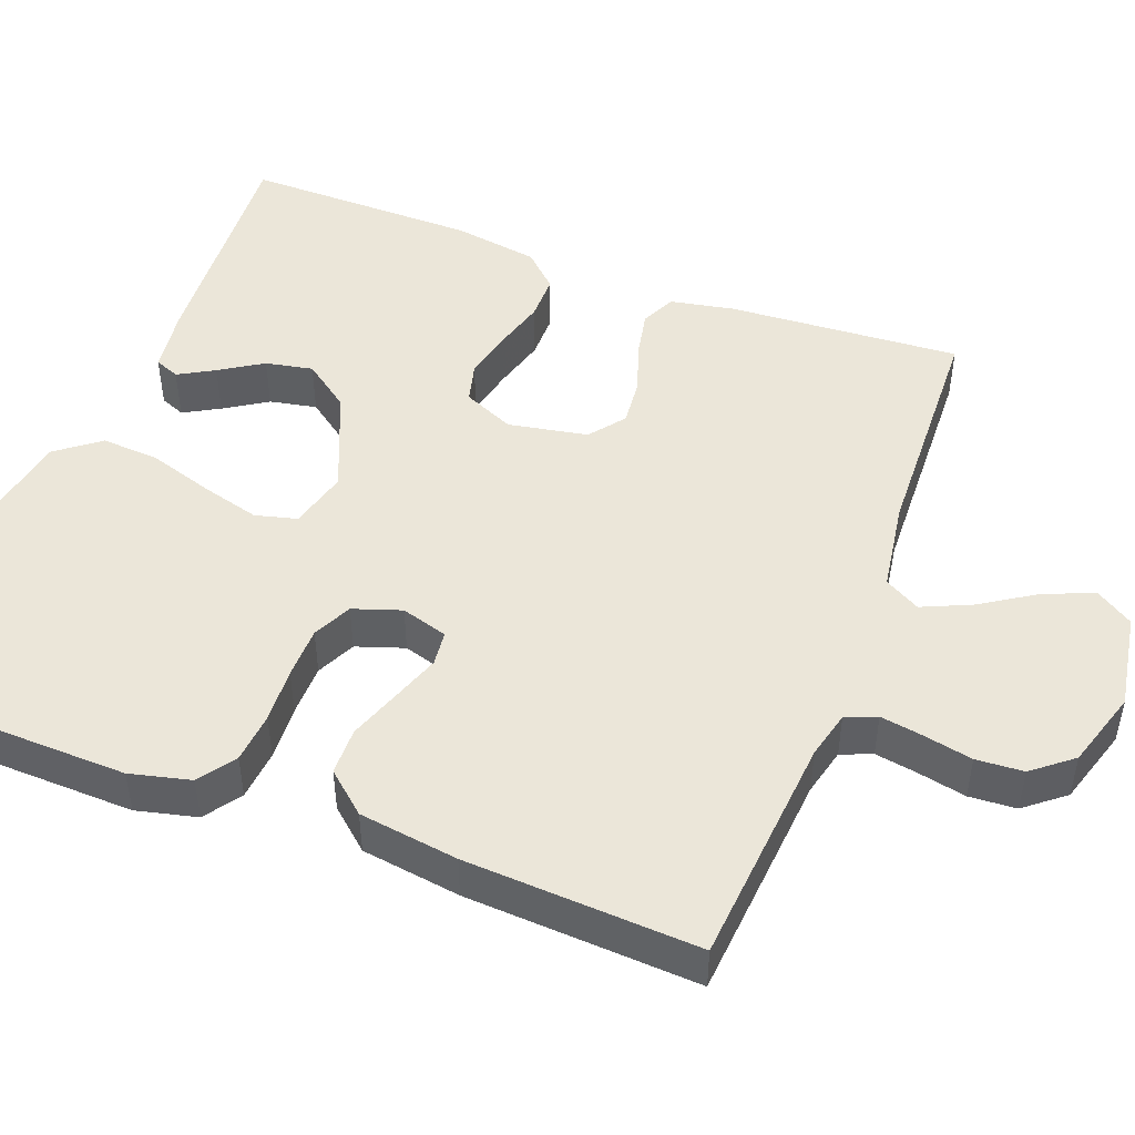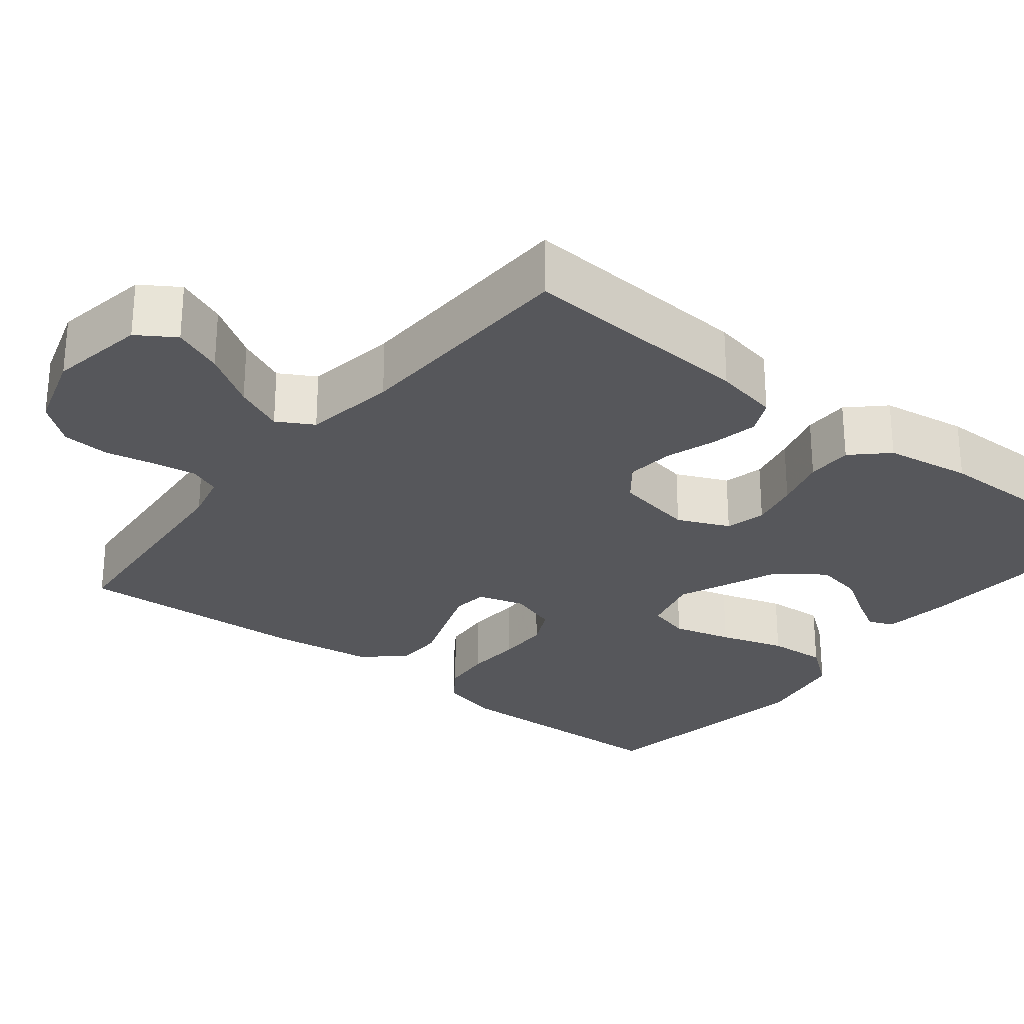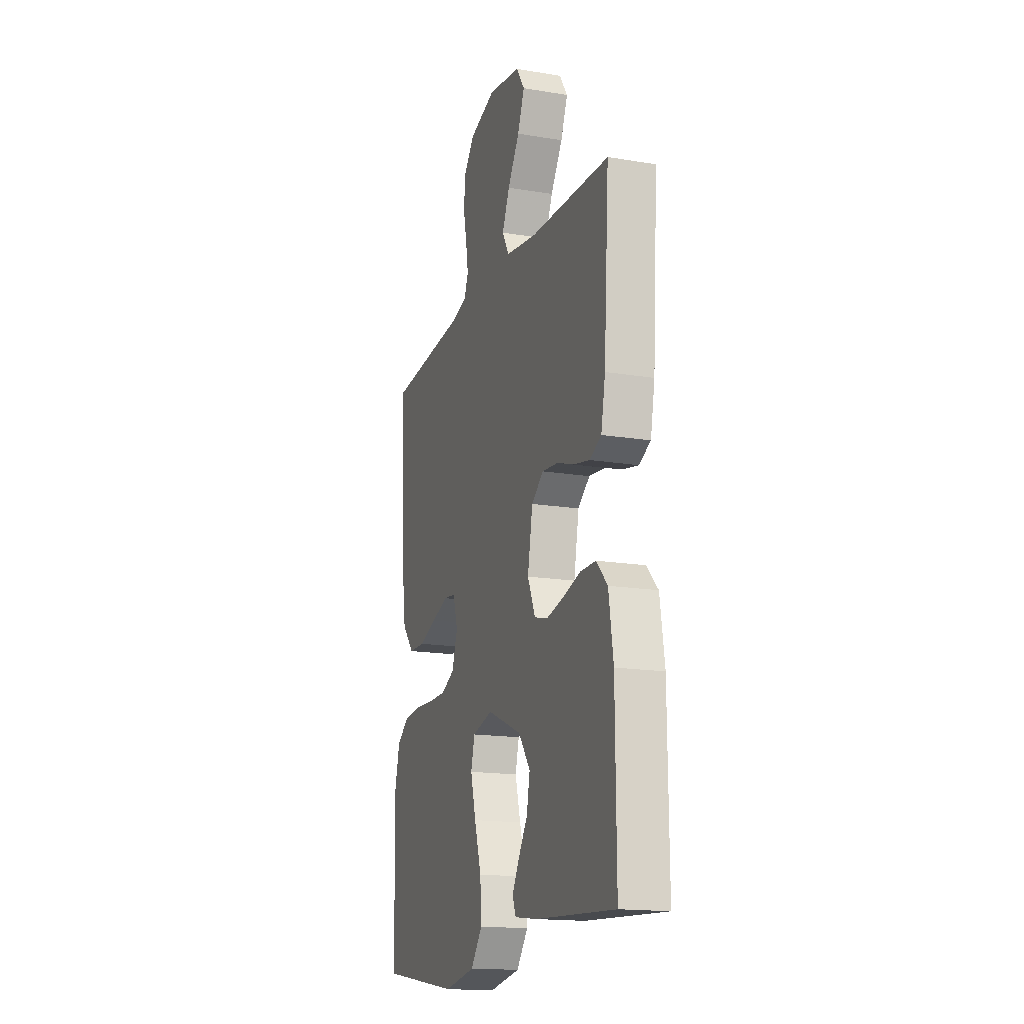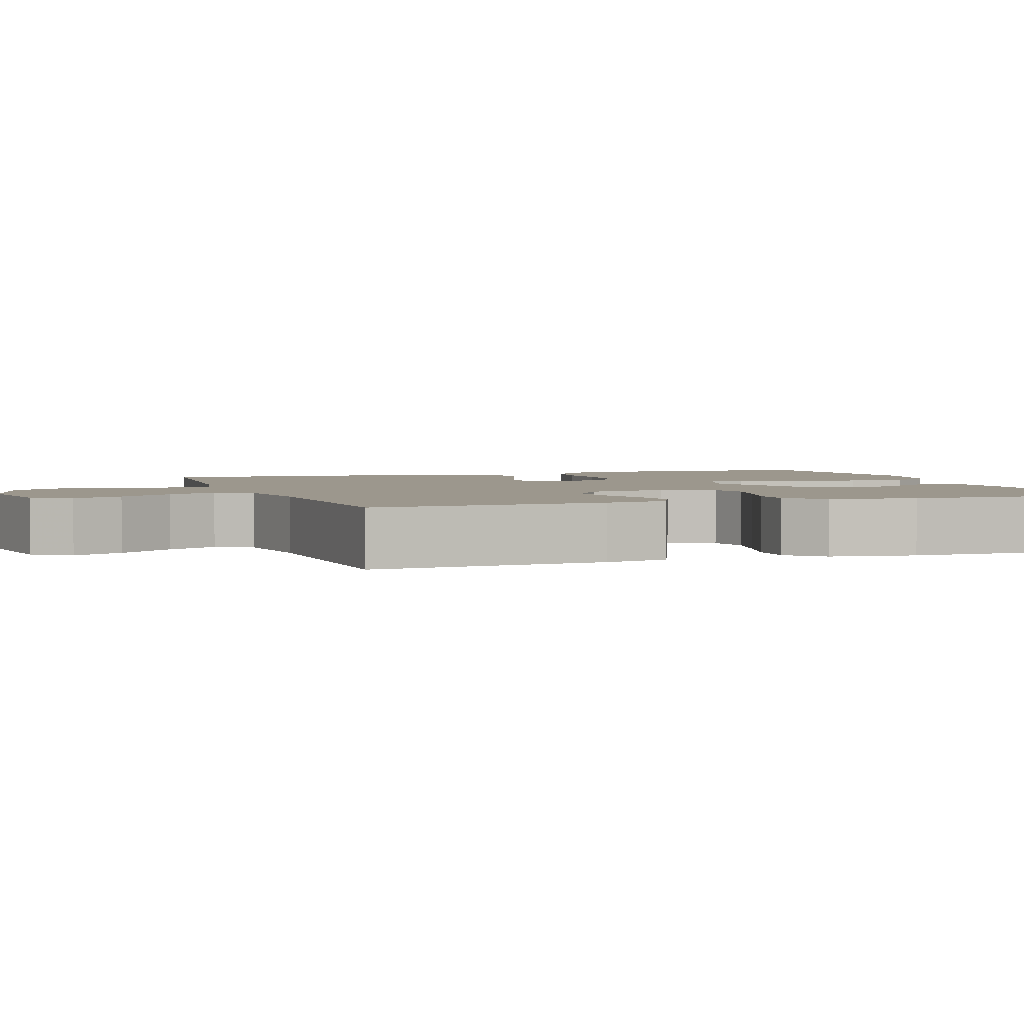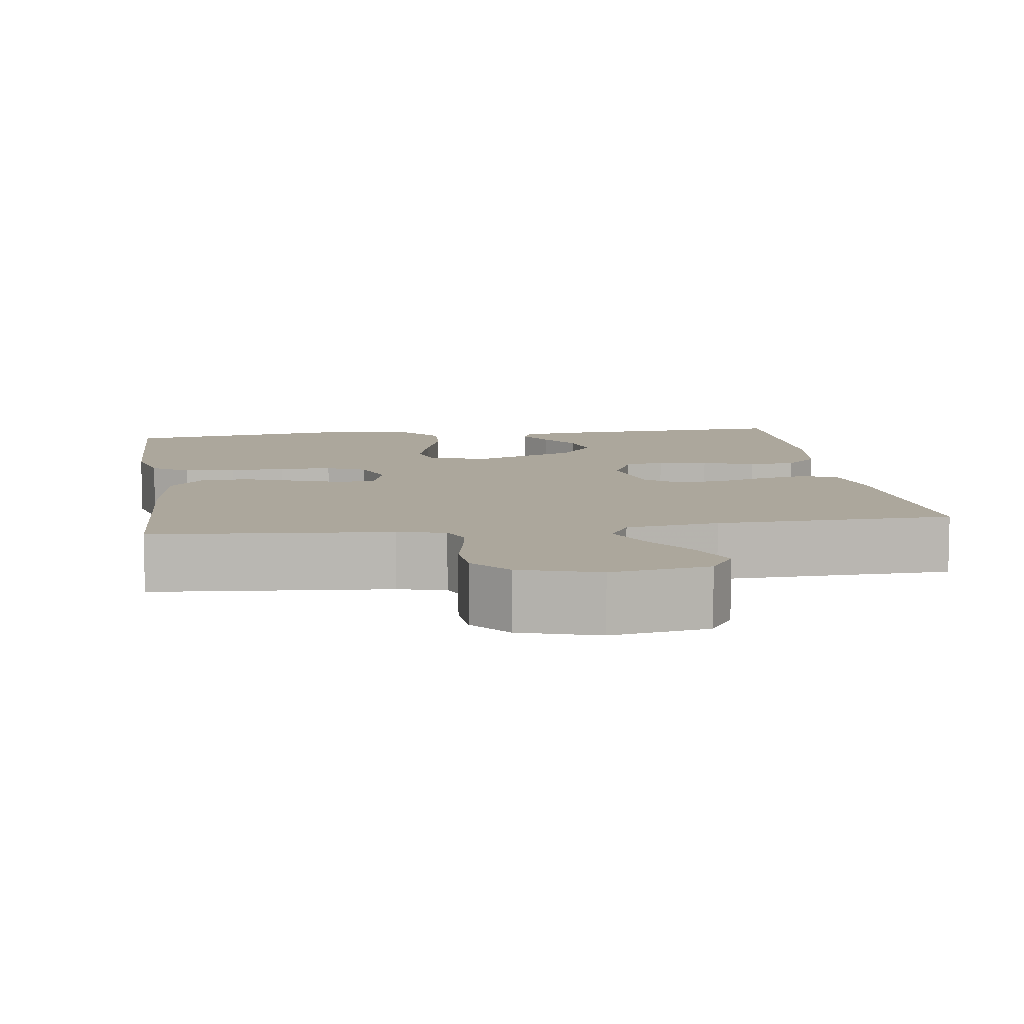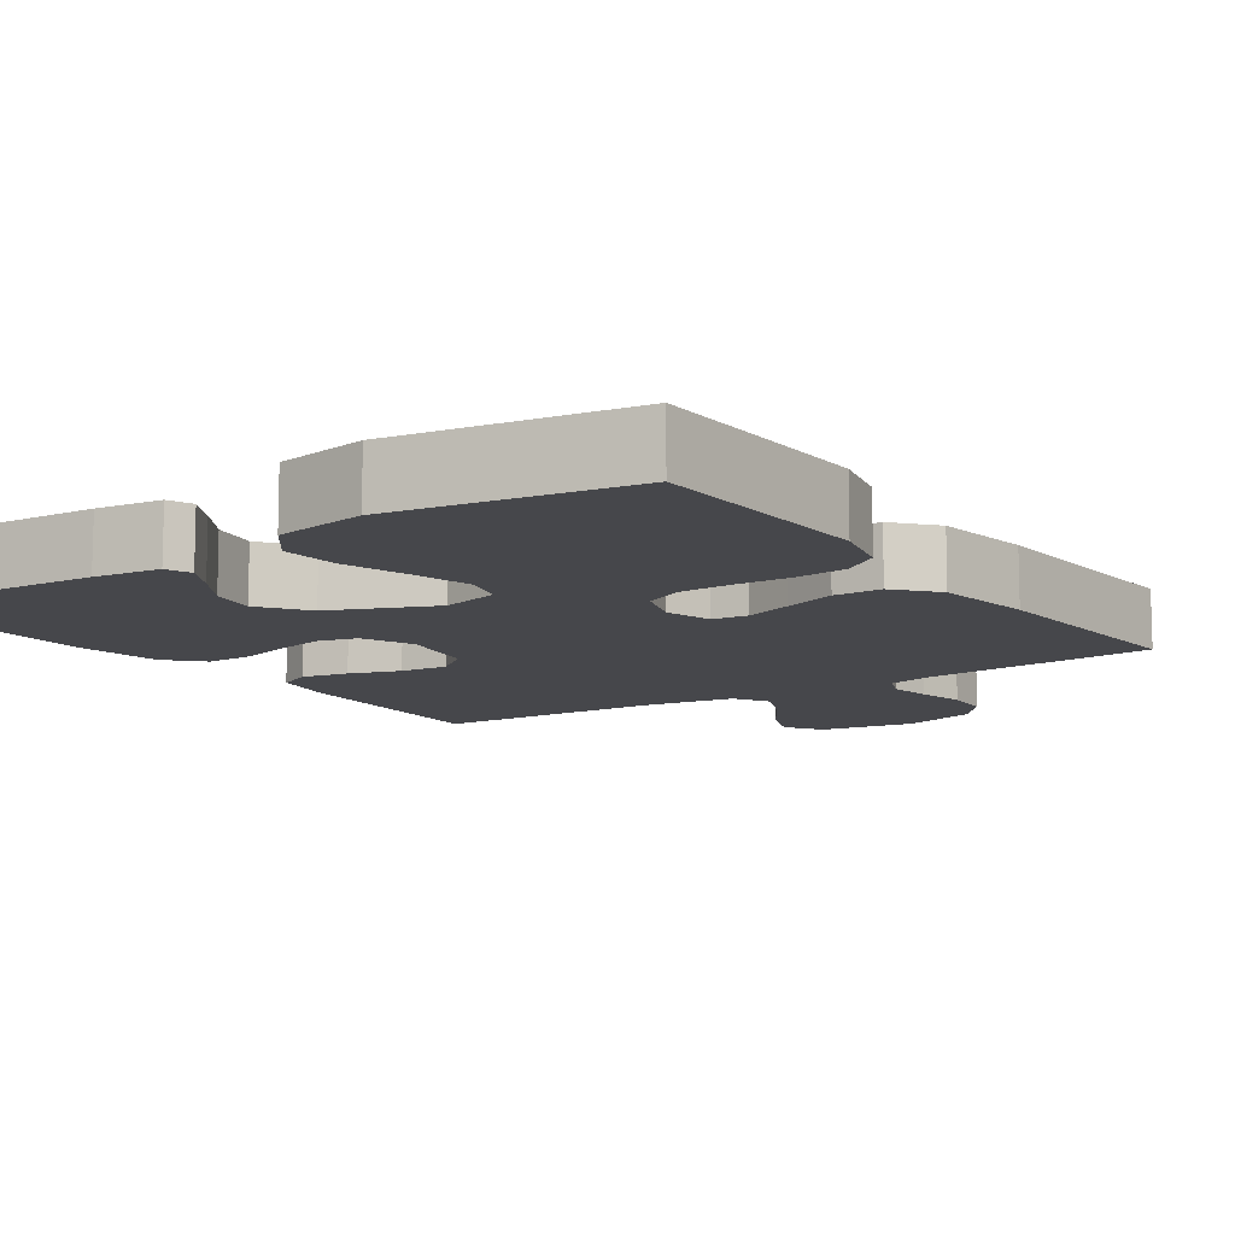
<metadata>
{"format":"obj","ext":"obj","renderer":"f3d","projection":"perspective","resolution":1024,"background":"white","views":[{"elev":47.9,"azim":-69.2,"up":"+Y"},{"elev":-27.4,"azim":51.5,"up":"+Y"},{"elev":-16.5,"azim":71.3,"up":"+Z"},{"elev":2.9,"azim":70.6,"up":"+Y"},{"elev":8.4,"azim":-8.2,"up":"+Y"},{"elev":-10.7,"azim":-145.5,"up":"+Y"}]}
</metadata>
<code>
v 0.5 0.07 0.5
v 0.48 0.07 0.2
v 0.464 0.07 0.118
v 0.42 0.07 0.097
v 0.36 0.07 0.109
v 0.295 0.07 0.131
v 0.234 0.07 0.137
v 0.189 0.07 0.102
v 0.17 0.07 0
v 0.199 0.07 -0.066
v 0.25 0.07 -0.079
v 0.313 0.07 -0.065
v 0.38 0.07 -0.046
v 0.439 0.07 -0.046
v 0.481 0.07 -0.09
v 0.498 0.07 -0.2
v 0.5 0.07 -0.5
v 0.2 0.07 -0.482
v 0.115 0.07 -0.471
v 0.102 0.07 -0.439
v 0.128 0.07 -0.393
v 0.163 0.07 -0.338
v 0.175 0.07 -0.277
v 0.131 0.07 -0.217
v 0 0.07 -0.162
v -0.076 0.07 -0.182
v -0.09 0.07 -0.236
v -0.07 0.07 -0.311
v -0.044 0.07 -0.394
v -0.039 0.07 -0.469
v -0.082 0.07 -0.525
v -0.2 0.07 -0.546
v -0.5 0.07 -0.5
v -0.508 0.07 -0.2
v -0.489 0.07 -0.122
v -0.442 0.07 -0.089
v -0.377 0.07 -0.083
v -0.306 0.07 -0.087
v -0.239 0.07 -0.086
v -0.189 0.07 -0.062
v -0.168 0.07 0
v -0.186 0.07 0.06
v -0.231 0.07 0.065
v -0.293 0.07 0.043
v -0.36 0.07 0.019
v -0.421 0.07 0.02
v -0.466 0.07 0.072
v -0.484 0.07 0.2
v -0.5 0.07 0.5
v -0.2 0.07 0.525
v -0.139 0.07 0.54
v -0.123 0.07 0.58
v -0.132 0.07 0.635
v -0.145 0.07 0.698
v -0.141 0.07 0.759
v -0.1 0.07 0.81
v 0 0.07 0.841
v 0.124 0.07 0.82
v 0.155 0.07 0.772
v 0.129 0.07 0.708
v 0.084 0.07 0.638
v 0.056 0.07 0.575
v 0.082 0.07 0.529
v 0.2 0.07 0.511
v 0.5 0 0.5
v 0.48 0 0.2
v 0.464 0 0.118
v 0.42 0 0.097
v 0.36 0 0.109
v 0.295 0 0.131
v 0.234 0 0.137
v 0.189 0 0.102
v 0.17 0 0
v 0.199 0 -0.066
v 0.25 0 -0.079
v 0.313 0 -0.065
v 0.38 0 -0.046
v 0.439 0 -0.046
v 0.481 0 -0.09
v 0.498 0 -0.2
v 0.5 0 -0.5
v 0.2 0 -0.482
v 0.115 0 -0.471
v 0.102 0 -0.439
v 0.128 0 -0.393
v 0.163 0 -0.338
v 0.175 0 -0.277
v 0.131 0 -0.217
v 0 0 -0.162
v -0.076 0 -0.182
v -0.09 0 -0.236
v -0.07 0 -0.311
v -0.044 0 -0.394
v -0.039 0 -0.469
v -0.082 0 -0.525
v -0.2 0 -0.546
v -0.5 0 -0.5
v -0.508 0 -0.2
v -0.489 0 -0.122
v -0.442 0 -0.089
v -0.377 0 -0.083
v -0.306 0 -0.087
v -0.239 0 -0.086
v -0.189 0 -0.062
v -0.168 0 0
v -0.186 0 0.06
v -0.231 0 0.065
v -0.293 0 0.043
v -0.36 0 0.019
v -0.421 0 0.02
v -0.466 0 0.072
v -0.484 0 0.2
v -0.5 0 0.5
v -0.2 0 0.525
v -0.139 0 0.54
v -0.123 0 0.58
v -0.132 0 0.635
v -0.145 0 0.698
v -0.141 0 0.759
v -0.1 0 0.81
v 0 0 0.841
v 0.124 0 0.82
v 0.155 0 0.772
v 0.129 0 0.708
v 0.084 0 0.638
v 0.056 0 0.575
v 0.082 0 0.529
v 0.2 0 0.511
f 58 59 60 61
f 58 61 62
f 57 58 62
f 56 57 62
f 53 54 55 56
f 52 53 56 62
f 51 52 62 63
f 47 48 49 50
f 44 45 46 47
f 43 44 47 50
f 42 43 50 51
f 35 36 37 38
f 35 38 39
f 34 35 39
f 33 34 39
f 32 33 39 40
f 28 29 30 31
f 27 28 31 32
f 26 27 32 40
f 19 20 21 22
f 17 18 19 22
f 17 22 23
f 16 17 23 24
f 12 13 14 15
f 11 12 15 16
f 10 11 16 24
f 3 4 5 6
f 3 6 7
f 64 1 2 3
f 64 3 7
f 63 64 7 8
f 41 42 51 63
f 41 63 8 9
f 25 26 40 41
f 24 25 41
f 9 10 24 41
f 125 124 123 122
f 126 125 122
f 126 122 121
f 126 121 120
f 120 119 118 117
f 126 120 117 116
f 127 126 116 115
f 114 113 112 111
f 111 110 109 108
f 114 111 108 107
f 115 114 107 106
f 102 101 100 99
f 103 102 99
f 103 99 98
f 103 98 97
f 104 103 97 96
f 95 94 93 92
f 96 95 92 91
f 104 96 91 90
f 86 85 84 83
f 86 83 82 81
f 87 86 81
f 88 87 81 80
f 79 78 77 76
f 80 79 76 75
f 88 80 75 74
f 70 69 68 67
f 71 70 67
f 67 66 65 128
f 71 67 128
f 72 71 128 127
f 127 115 106 105
f 73 72 127 105
f 105 104 90 89
f 105 89 88
f 105 88 74 73
f 1 65 66 2
f 2 66 67 3
f 3 67 68 4
f 4 68 69 5
f 5 69 70 6
f 6 70 71 7
f 7 71 72 8
f 8 72 73 9
f 9 73 74 10
f 10 74 75 11
f 11 75 76 12
f 12 76 77 13
f 13 77 78 14
f 14 78 79 15
f 15 79 80 16
f 16 80 81 17
f 17 81 82 18
f 18 82 83 19
f 19 83 84 20
f 20 84 85 21
f 21 85 86 22
f 22 86 87 23
f 23 87 88 24
f 24 88 89 25
f 25 89 90 26
f 26 90 91 27
f 27 91 92 28
f 28 92 93 29
f 29 93 94 30
f 30 94 95 31
f 31 95 96 32
f 32 96 97 33
f 33 97 98 34
f 34 98 99 35
f 35 99 100 36
f 36 100 101 37
f 37 101 102 38
f 38 102 103 39
f 39 103 104 40
f 40 104 105 41
f 41 105 106 42
f 42 106 107 43
f 43 107 108 44
f 44 108 109 45
f 45 109 110 46
f 46 110 111 47
f 47 111 112 48
f 48 112 113 49
f 49 113 114 50
f 50 114 115 51
f 51 115 116 52
f 52 116 117 53
f 53 117 118 54
f 54 118 119 55
f 55 119 120 56
f 56 120 121 57
f 57 121 122 58
f 58 122 123 59
f 59 123 124 60
f 60 124 125 61
f 61 125 126 62
f 62 126 127 63
f 63 127 128 64
f 64 128 65 1

</code>
